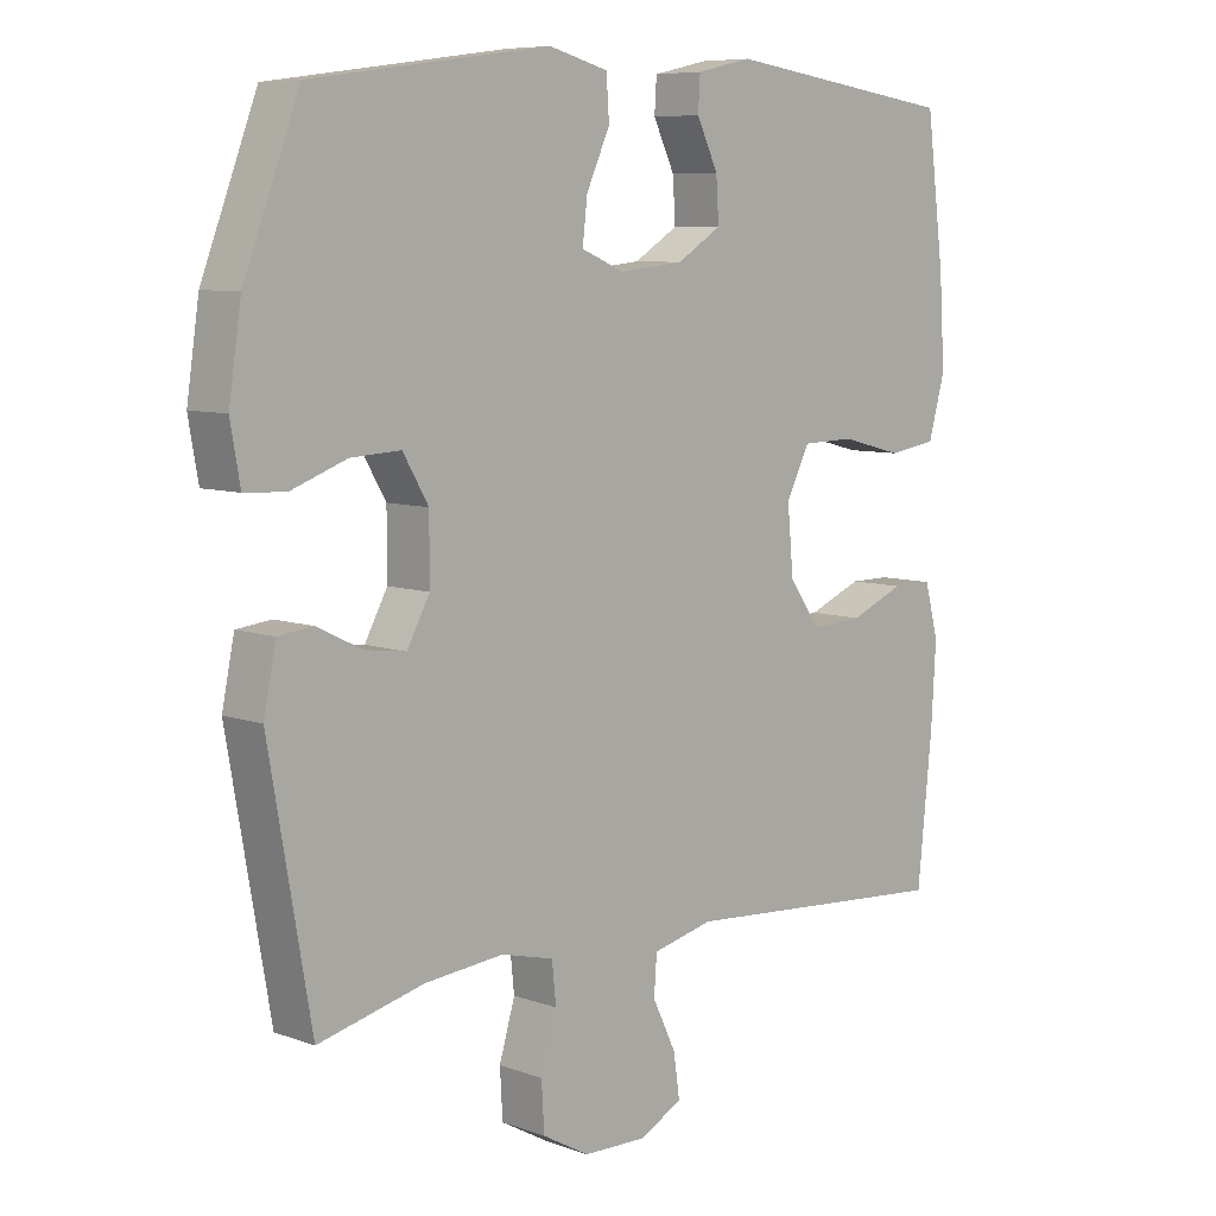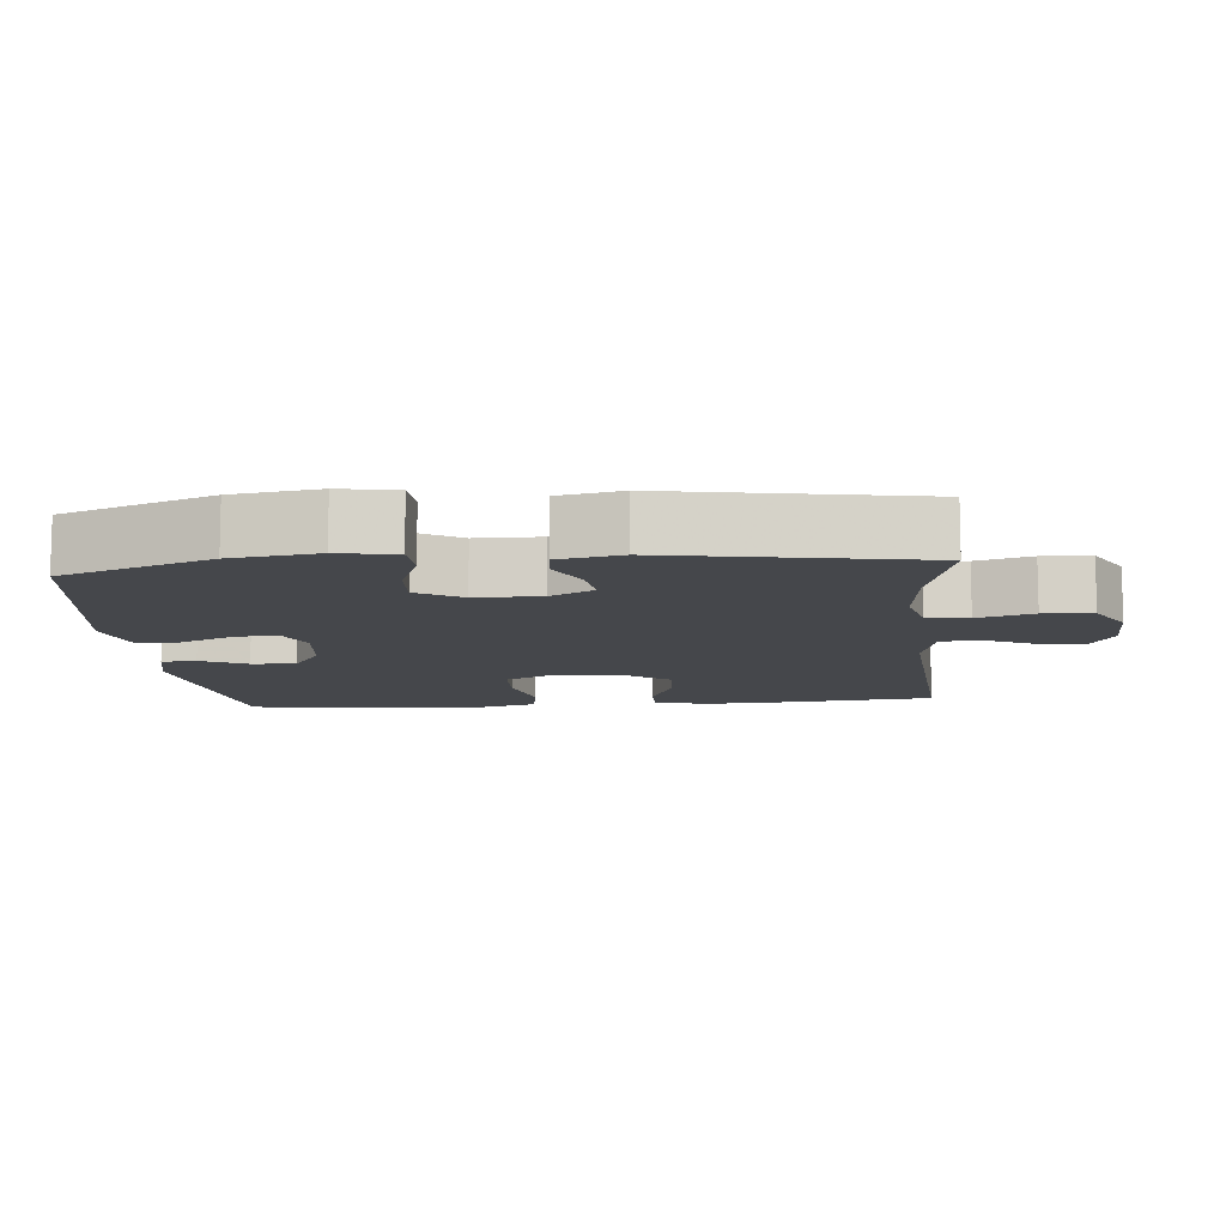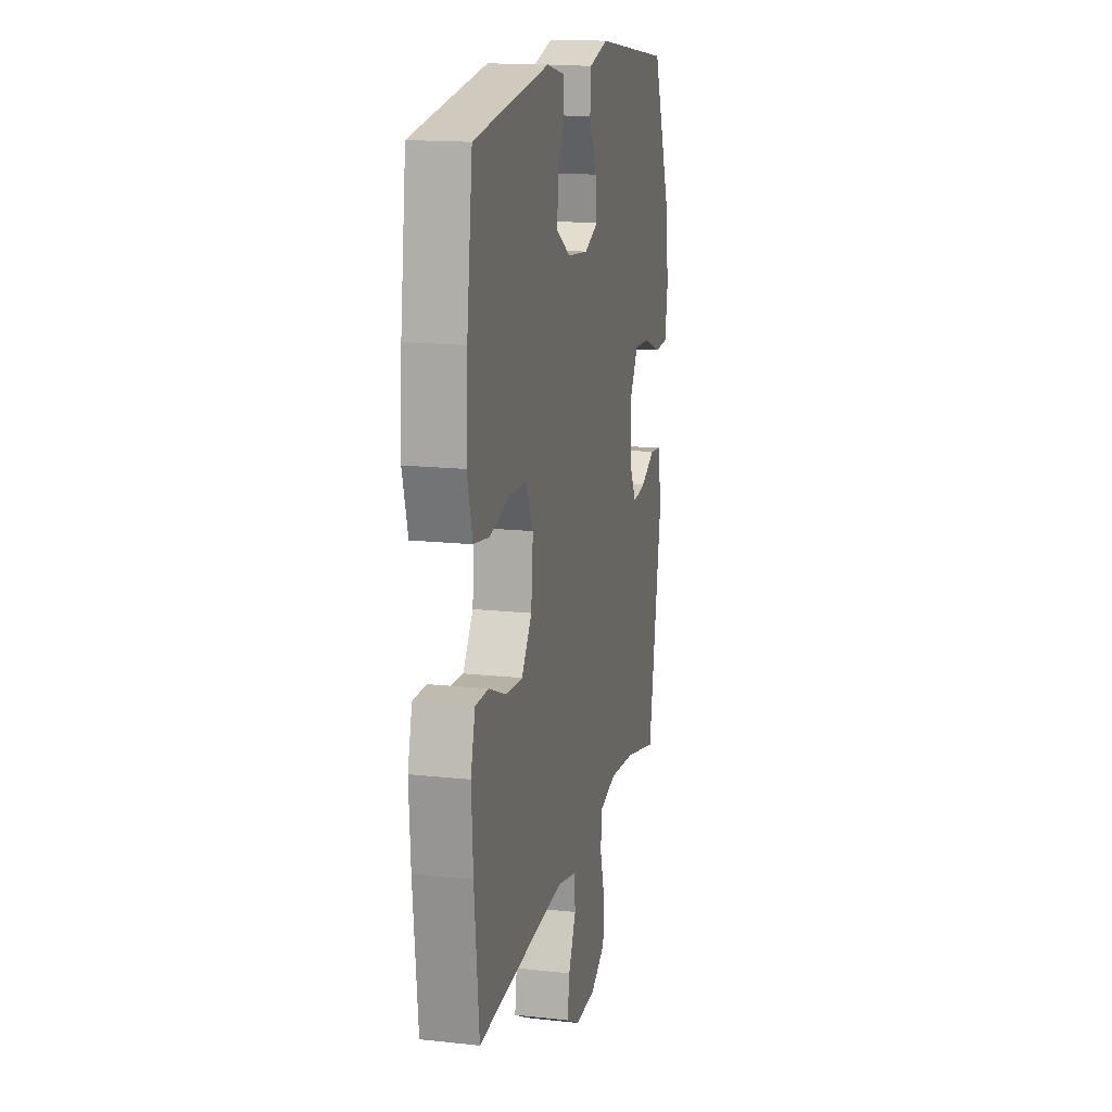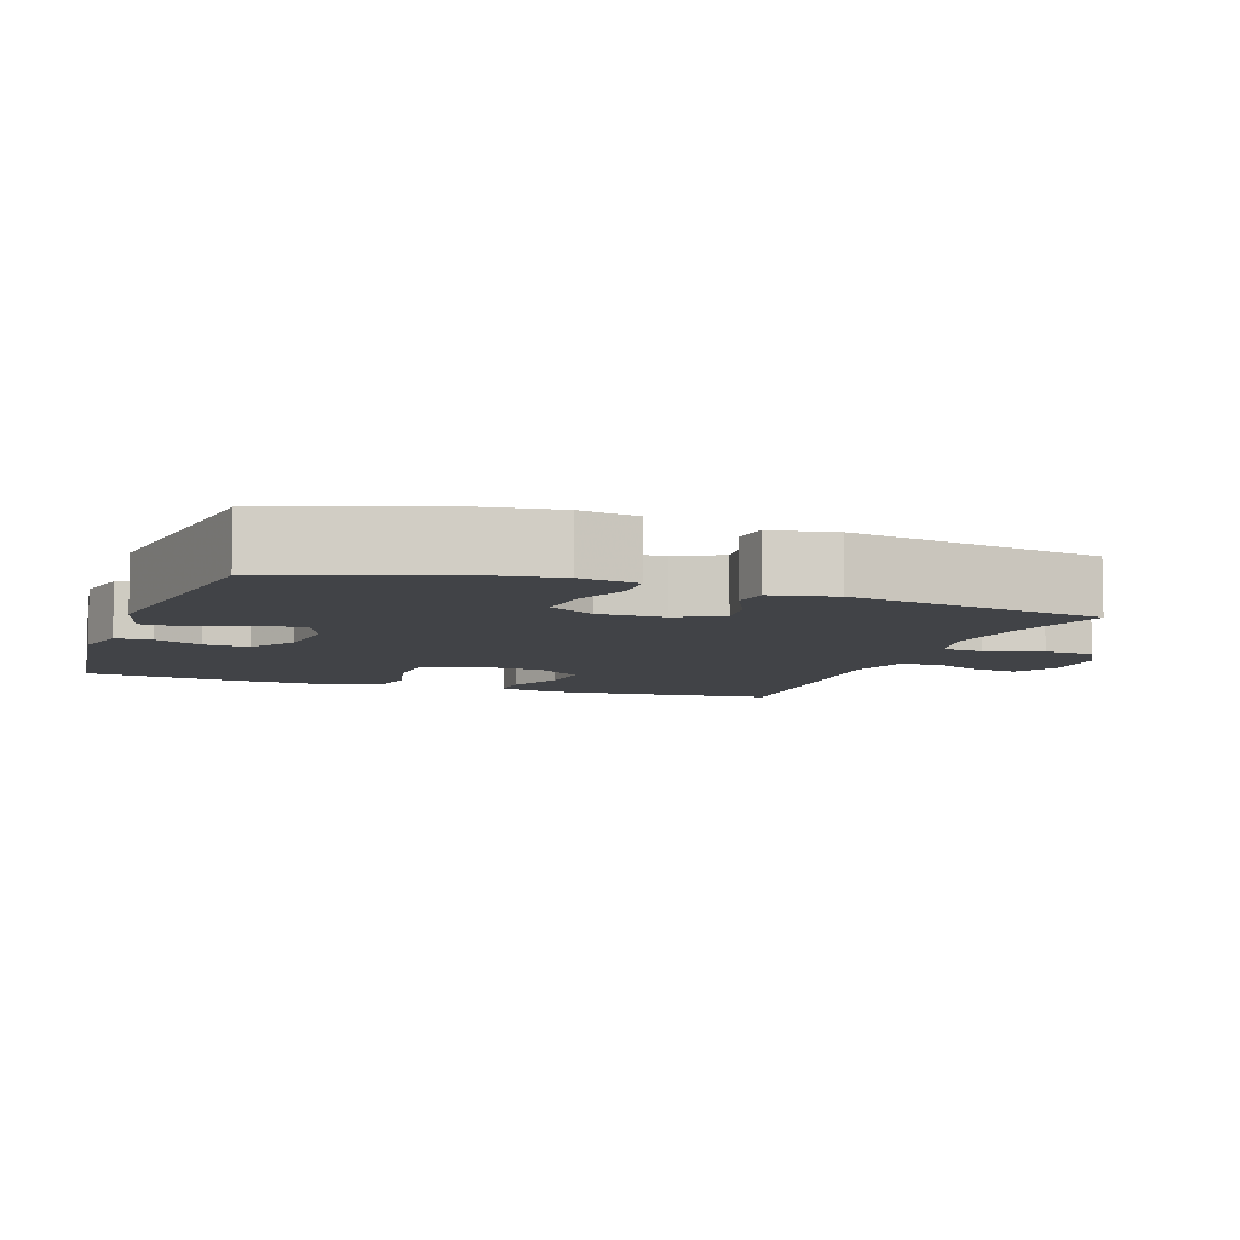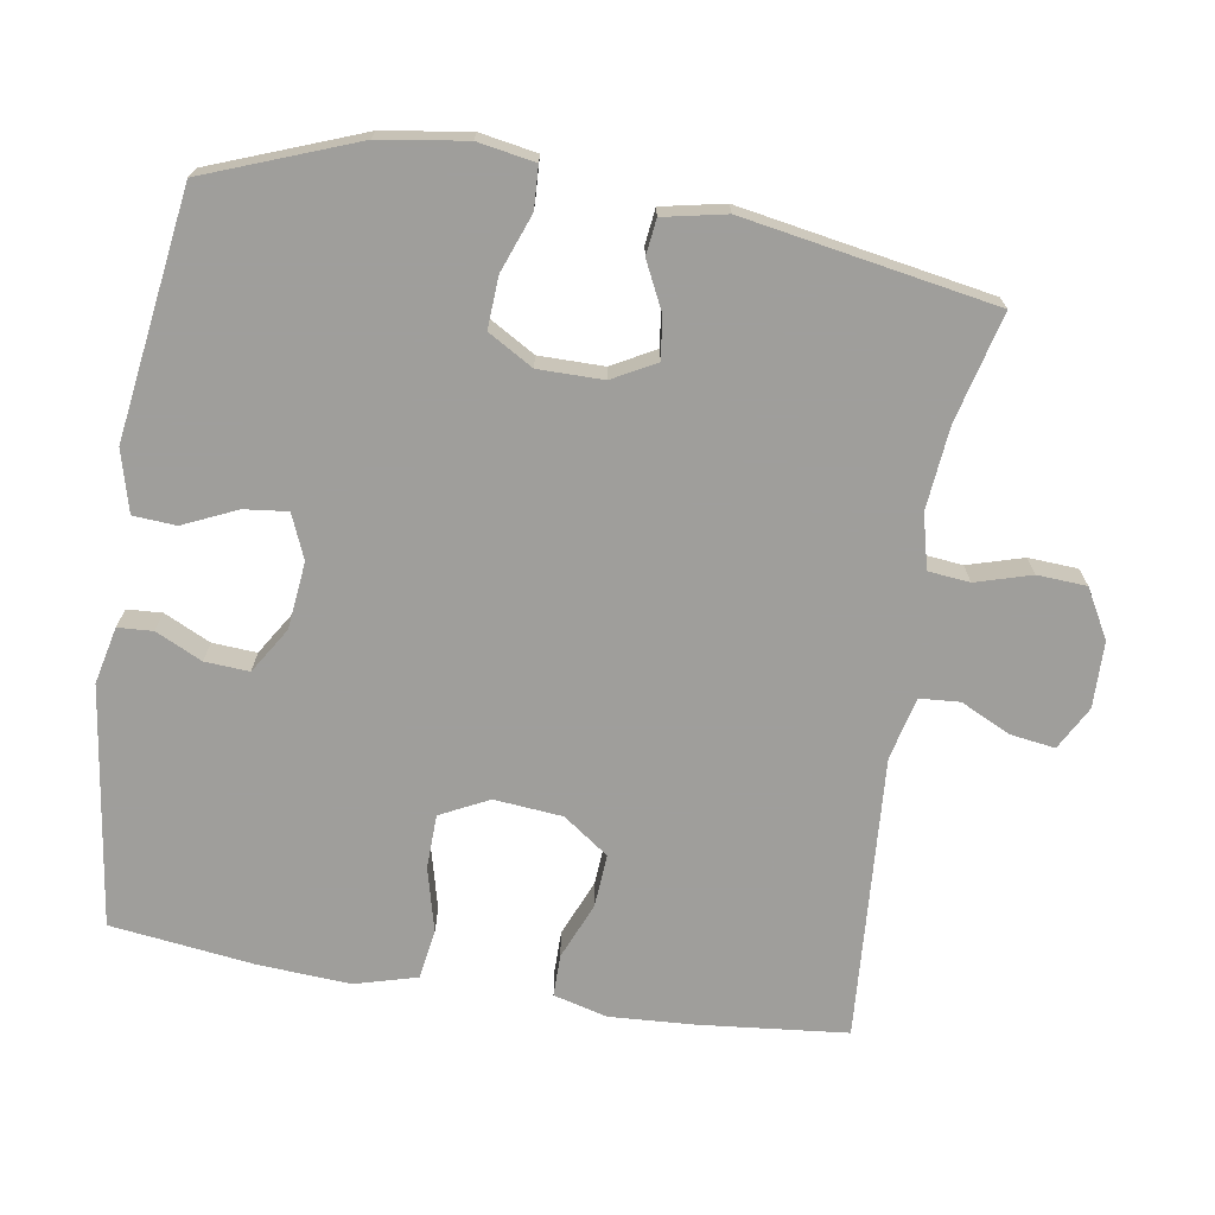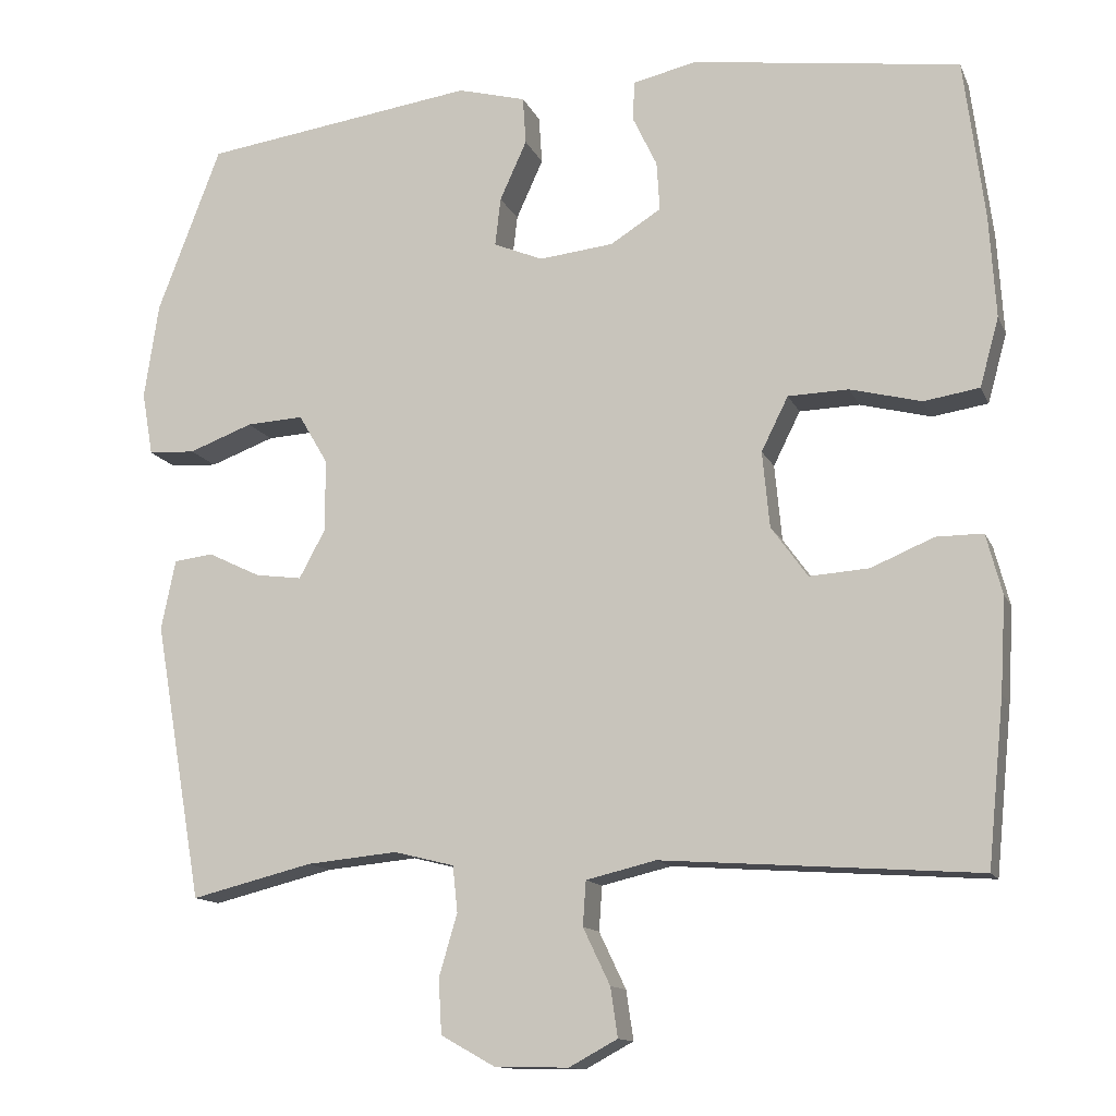
<metadata>
{"format":"obj","ext":"obj","renderer":"f3d","projection":"perspective","resolution":1024,"background":"white","views":[{"elev":7.7,"azim":135.3,"up":"+Z"},{"elev":-10.4,"azim":95.1,"up":"+Y"},{"elev":15.9,"azim":-77.1,"up":"+Z"},{"elev":-7.2,"azim":70.3,"up":"+Y"},{"elev":-70.8,"azim":80.8,"up":"+Y"},{"elev":-13.0,"azim":-162.9,"up":"+Z"}]}
</metadata>
<code>
v 0.5 0.07 -0.5
v 0.347 0.07 -0.462
v 0.232 0.07 -0.451
v 0.156 0.07 -0.47
v 0.15 0.07 -0.528
v 0.173 0.07 -0.606
v 0.169 0.07 -0.675
v 0.101 0.07 -0.713
v 0.008 0.07 -0.715
v -0.053 0.07 -0.682
v -0.044 0.07 -0.62
v -0.01 0.07 -0.549
v -0.014 0.07 -0.493
v -0.102 0.07 -0.472
v -0.5 0.07 -0.5
v -0.521 0.07 -0.292
v -0.528 0.07 -0.174
v -0.508 0.07 -0.098
v -0.449 0.07 -0.098
v -0.37 0.07 -0.131
v -0.295 0.07 -0.136
v -0.249 0.07 -0.072
v -0.24 0.07 0.024
v -0.274 0.07 0.092
v -0.35 0.07 0.094
v -0.44 0.07 0.071
v -0.51 0.07 0.082
v -0.534 0.07 0.169
v -0.526 0.07 0.297
v -0.5 0.07 0.5
v -0.162 0.07 0.547
v -0.082 0.07 0.529
v -0.079 0.07 0.48
v -0.11 0.07 0.415
v -0.114 0.07 0.353
v -0.05 0.07 0.313
v 0.044 0.07 0.303
v 0.106 0.07 0.329
v 0.099 0.07 0.39
v 0.065 0.07 0.465
v 0.069 0.07 0.525
v 0.155 0.07 0.548
v 0.5 0.07 0.5
v 0.58 0.07 0.29
v 0.598 0.07 0.169
v 0.584 0.07 0.089
v 0.525 0.07 0.086
v 0.444 0.07 0.116
v 0.372 0.07 0.12
v 0.335 0.07 0.057
v 0.335 0.07 -0.034
v 0.368 0.07 -0.095
v 0.427 0.07 -0.087
v 0.493 0.07 -0.055
v 0.543 0.07 -0.061
v 0.561 0.07 -0.149
v 0.5 0 -0.5
v 0.347 0 -0.462
v 0.232 0 -0.451
v 0.156 0 -0.47
v 0.15 0 -0.528
v 0.173 0 -0.606
v 0.169 0 -0.675
v 0.101 0 -0.713
v 0.008 0 -0.715
v -0.053 0 -0.682
v -0.044 0 -0.62
v -0.01 0 -0.549
v -0.014 0 -0.493
v -0.102 0 -0.472
v -0.5 0 -0.5
v -0.521 0 -0.292
v -0.528 0 -0.174
v -0.508 0 -0.098
v -0.449 0 -0.098
v -0.37 0 -0.131
v -0.295 0 -0.136
v -0.249 0 -0.072
v -0.24 0 0.024
v -0.274 0 0.092
v -0.35 0 0.094
v -0.44 0 0.071
v -0.51 0 0.082
v -0.534 0 0.169
v -0.526 0 0.297
v -0.5 0 0.5
v -0.162 0 0.547
v -0.082 0 0.529
v -0.079 0 0.48
v -0.11 0 0.415
v -0.114 0 0.353
v -0.05 0 0.313
v 0.044 0 0.303
v 0.106 0 0.329
v 0.099 0 0.39
v 0.065 0 0.465
v 0.069 0 0.525
v 0.155 0 0.548
v 0.5 0 0.5
v 0.58 0 0.29
v 0.598 0 0.169
v 0.584 0 0.089
v 0.525 0 0.086
v 0.444 0 0.116
v 0.372 0 0.12
v 0.335 0 0.057
v 0.335 0 -0.034
v 0.368 0 -0.095
v 0.427 0 -0.087
v 0.493 0 -0.055
v 0.543 0 -0.061
v 0.561 0 -0.149
f 56 1 2
f 55 56 2
f 54 55 2
f 53 54 2
f 52 53 2 3
f 51 52 3 4
f 50 51 4
f 46 47 48
f 45 46 48
f 44 45 48
f 43 44 48
f 42 43 48
f 41 42 48
f 40 41 48
f 39 40 48
f 38 39 48 49
f 37 38 49 50
f 32 33 34
f 31 32 34
f 30 31 34
f 29 30 34
f 28 29 34
f 27 28 34
f 26 27 34
f 25 26 34
f 24 25 34 35
f 23 24 35 36
f 18 19 20
f 17 18 20
f 16 17 20
f 15 16 20
f 14 15 20
f 13 14 20 21
f 10 11 12
f 9 10 12
f 8 9 12
f 7 8 12
f 6 7 12
f 5 6 12
f 4 5 12 13
f 50 4 13
f 37 50 13
f 36 37 13
f 23 36 13
f 22 23 13
f 13 21 22
f 58 57 112
f 58 112 111
f 58 111 110
f 58 110 109
f 59 58 109 108
f 60 59 108 107
f 60 107 106
f 104 103 102
f 104 102 101
f 104 101 100
f 104 100 99
f 104 99 98
f 104 98 97
f 104 97 96
f 104 96 95
f 105 104 95 94
f 106 105 94 93
f 90 89 88
f 90 88 87
f 90 87 86
f 90 86 85
f 90 85 84
f 90 84 83
f 90 83 82
f 90 82 81
f 91 90 81 80
f 92 91 80 79
f 76 75 74
f 76 74 73
f 76 73 72
f 76 72 71
f 76 71 70
f 77 76 70 69
f 68 67 66
f 68 66 65
f 68 65 64
f 68 64 63
f 68 63 62
f 68 62 61
f 69 68 61 60
f 69 60 106
f 69 106 93
f 69 93 92
f 69 92 79
f 69 79 78
f 78 77 69
f 1 57 58 2
f 2 58 59 3
f 3 59 60 4
f 4 60 61 5
f 5 61 62 6
f 6 62 63 7
f 7 63 64 8
f 8 64 65 9
f 9 65 66 10
f 10 66 67 11
f 11 67 68 12
f 12 68 69 13
f 13 69 70 14
f 14 70 71 15
f 15 71 72 16
f 16 72 73 17
f 17 73 74 18
f 18 74 75 19
f 19 75 76 20
f 20 76 77 21
f 21 77 78 22
f 22 78 79 23
f 23 79 80 24
f 24 80 81 25
f 25 81 82 26
f 26 82 83 27
f 27 83 84 28
f 28 84 85 29
f 29 85 86 30
f 30 86 87 31
f 31 87 88 32
f 32 88 89 33
f 33 89 90 34
f 34 90 91 35
f 35 91 92 36
f 36 92 93 37
f 37 93 94 38
f 38 94 95 39
f 39 95 96 40
f 40 96 97 41
f 41 97 98 42
f 42 98 99 43
f 43 99 100 44
f 44 100 101 45
f 45 101 102 46
f 46 102 103 47
f 47 103 104 48
f 48 104 105 49
f 49 105 106 50
f 50 106 107 51
f 51 107 108 52
f 52 108 109 53
f 53 109 110 54
f 54 110 111 55
f 55 111 112 56
f 56 112 57 1

</code>
